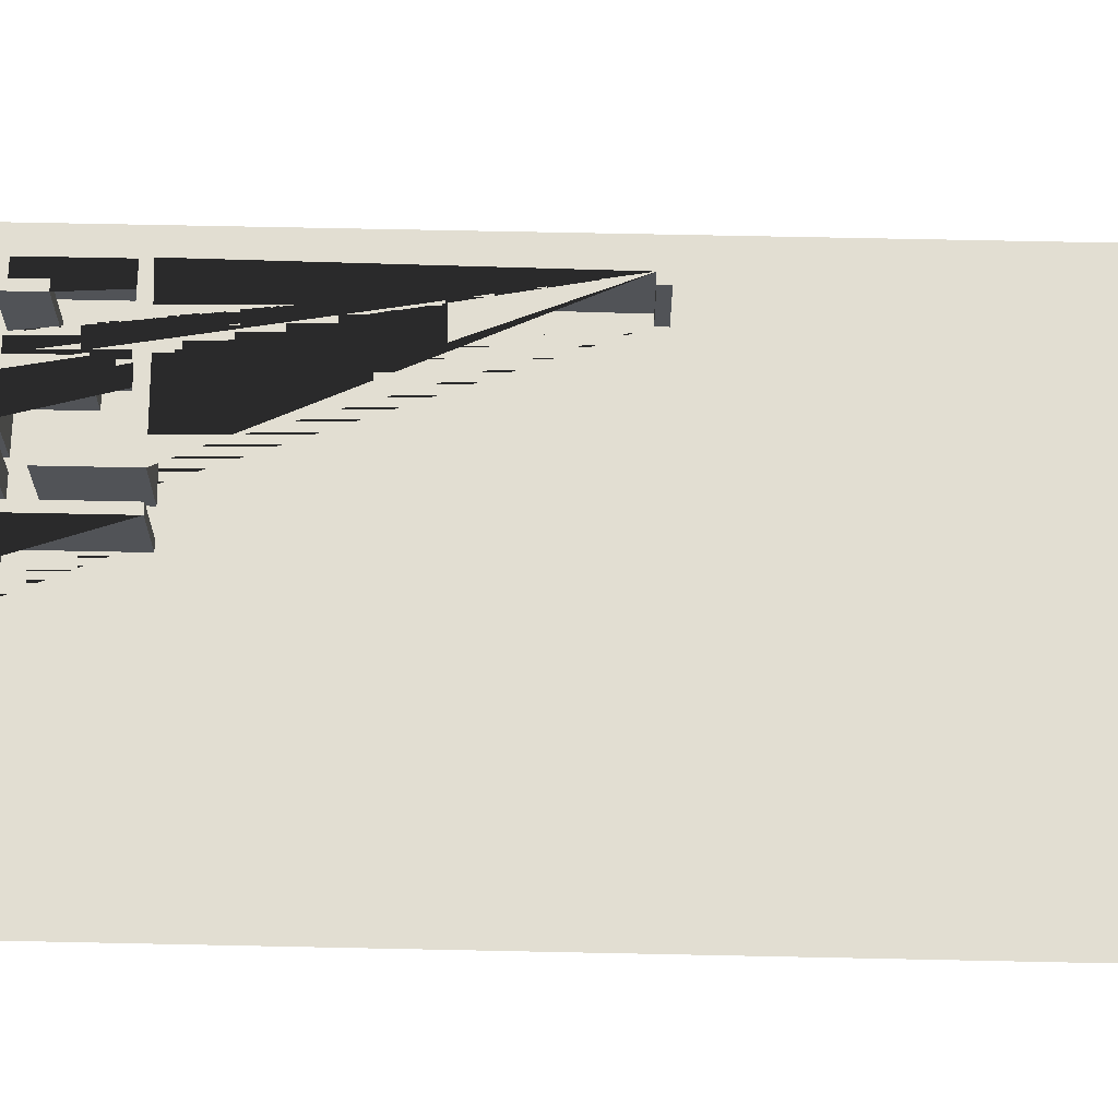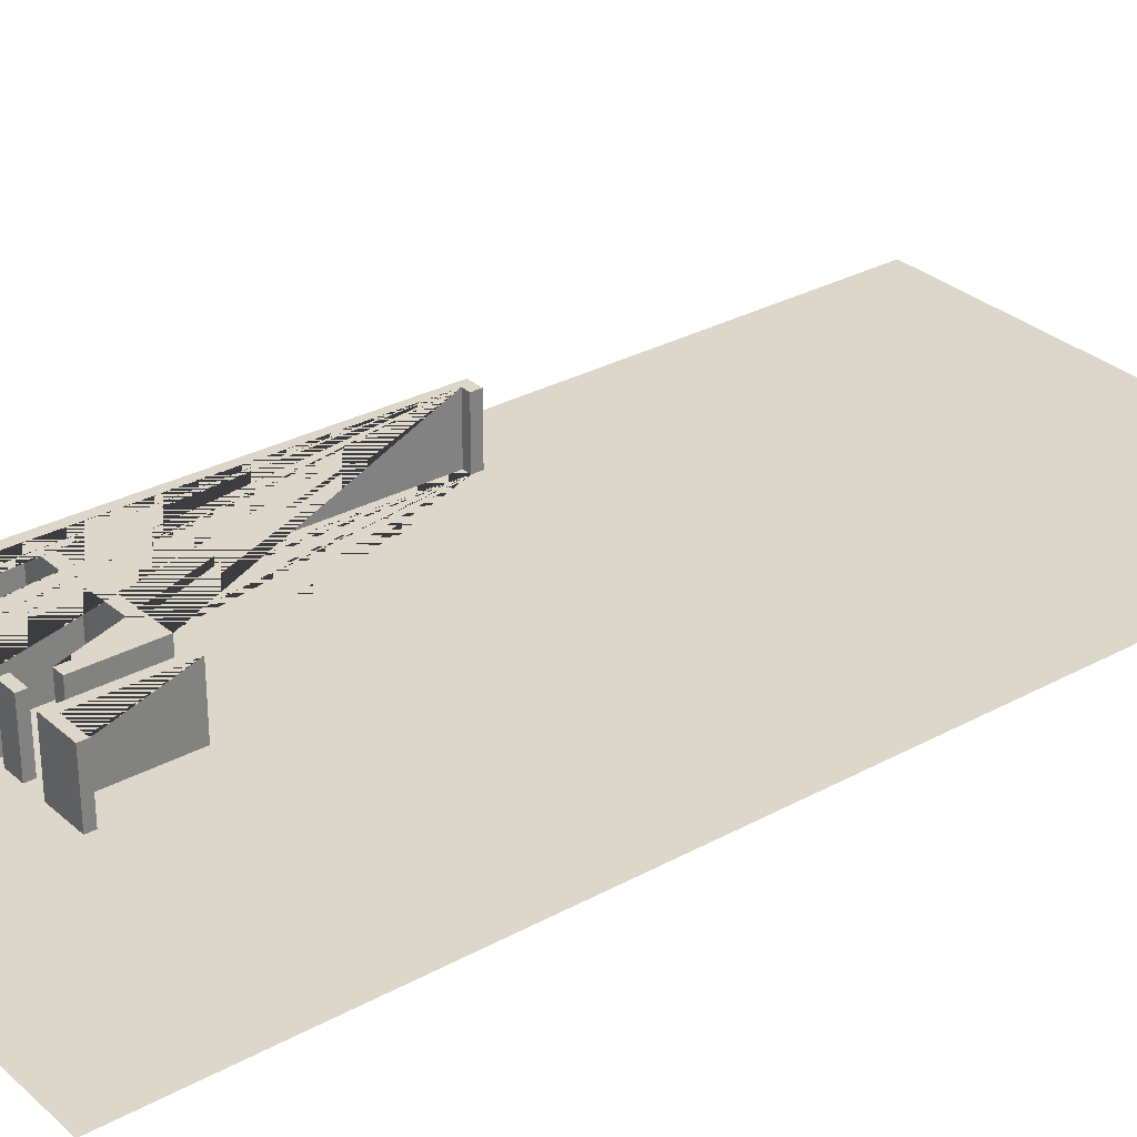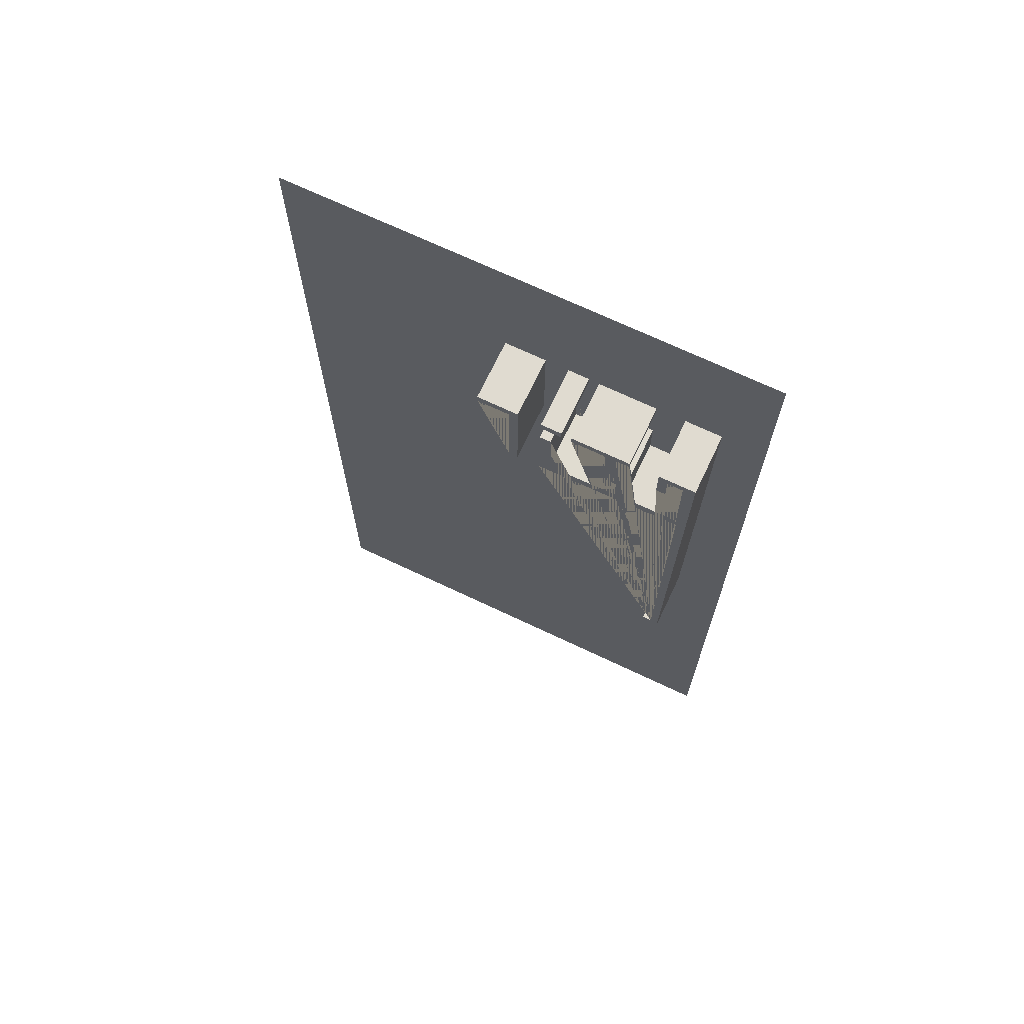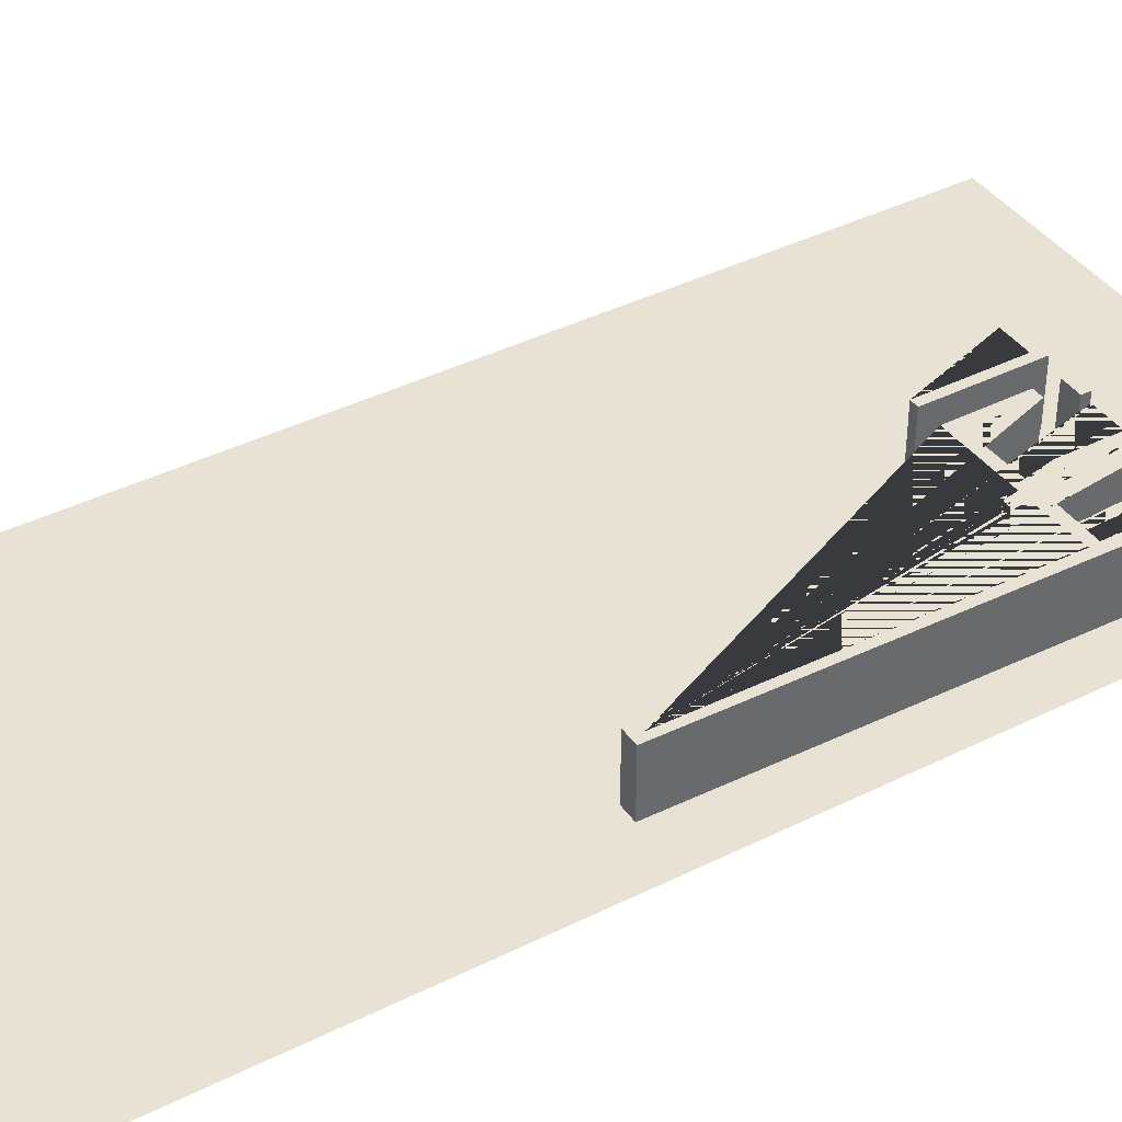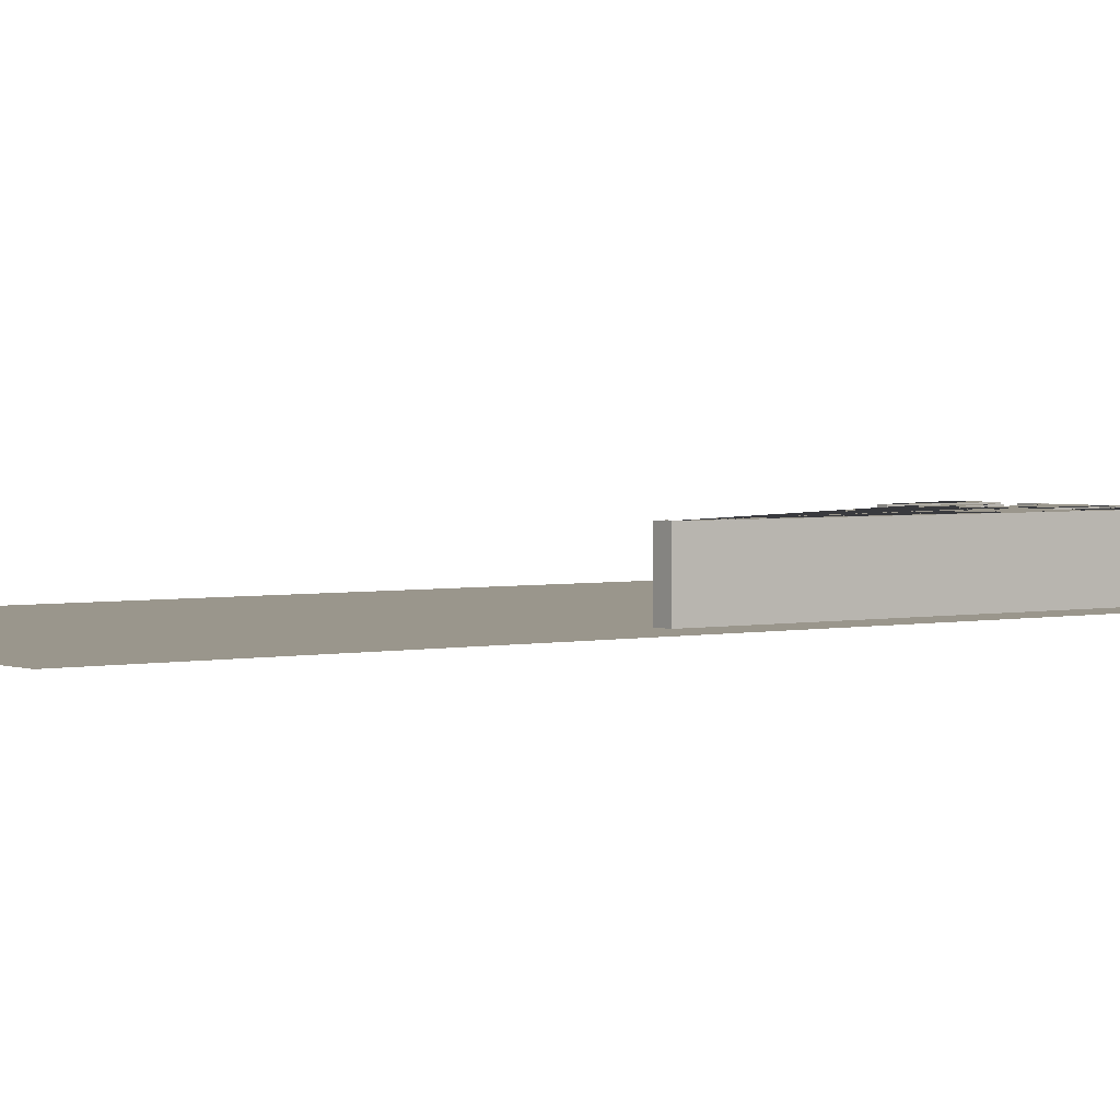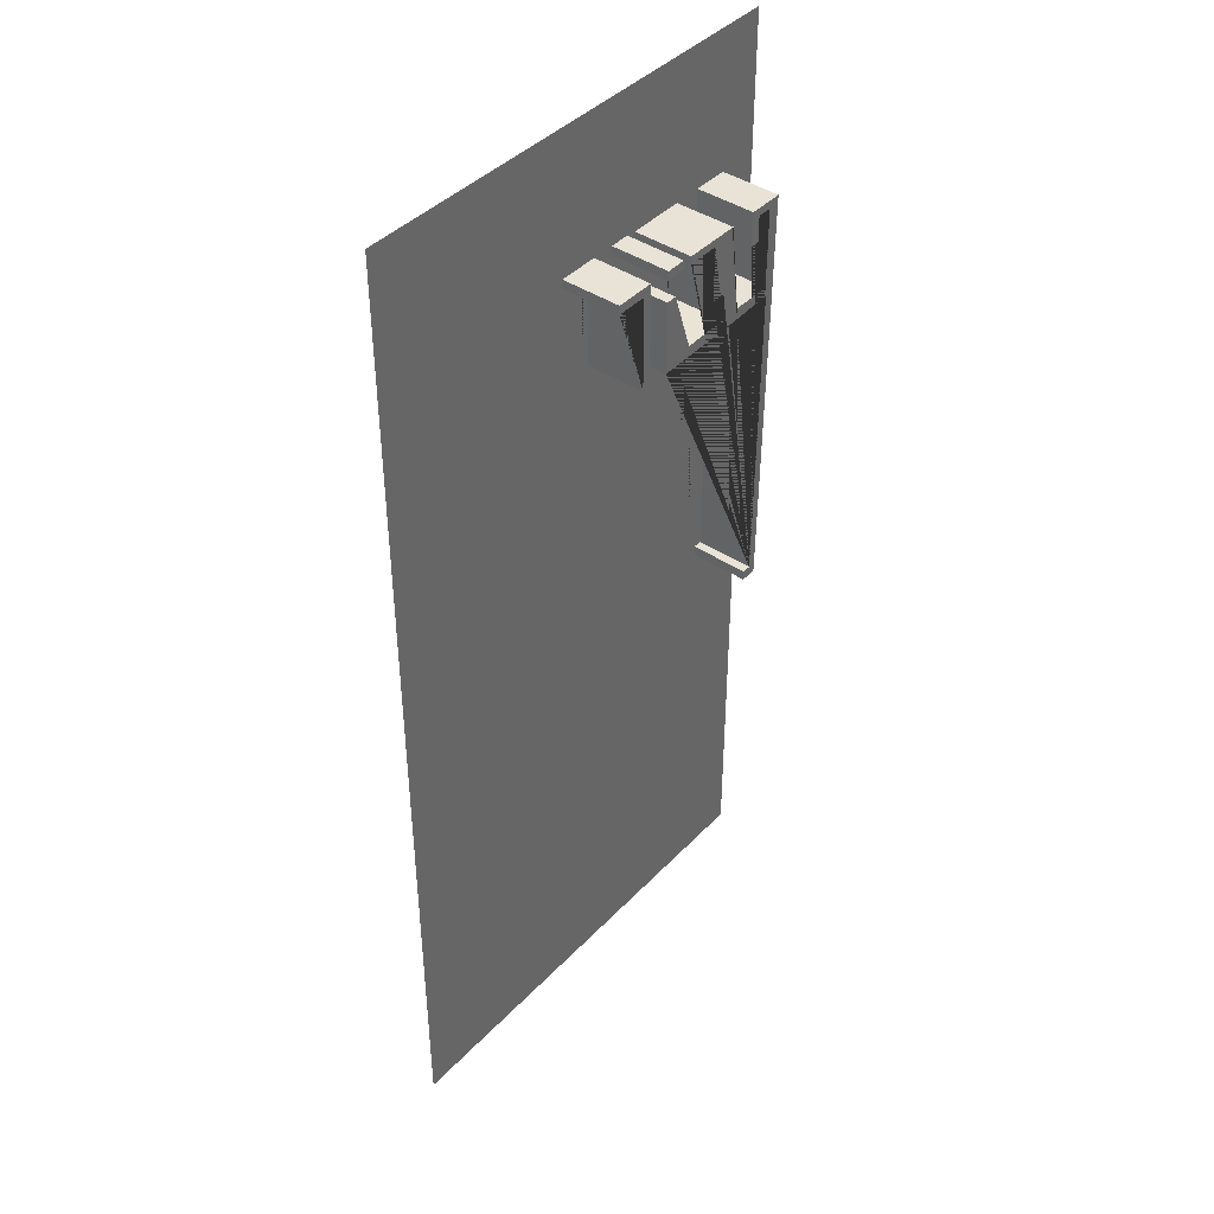
<metadata>
{"format":"obj","ext":"obj","renderer":"f3d","projection":"perspective","resolution":1024,"background":"white","views":[{"elev":67.9,"azim":91.2,"up":"+Y"},{"elev":30.4,"azim":51.6,"up":"+Y"},{"elev":69.9,"azim":-154.6,"up":"+Z"},{"elev":39.9,"azim":-121.7,"up":"+Y"},{"elev":2.5,"azim":-127.4,"up":"+Y"},{"elev":41.7,"azim":129.1,"up":"+Z"}]}
</metadata>
<code>
g Mesh1 Model
v 337.9 0 -2815
v 291.6 0 -2815
v 274.8 0 -1214
v 554.6 0 -1228
v 554.6 0 -1299
v 609.3 0 -1299
v 609.3 0 -1228
v 1006 0 -1237
v 1006 0 -866.4
v 948.9 0 -866.4
v 948.9 0 -1182
v 602.2 0 -1172
v 602.2 0 -1034
v 676.3 0 -1034
v 676.3 0 -754.5
v 845.7 0 -754.5
v 845.7 0 -716.2
v 550.2 0 -716.2
v 550.2 0 -754.5
v 622.5 0 -754.5
v 622.5 0 -978.5
v 550.2 0 -978.5
v 550.2 0 -1167
v 279.9 0 -1167
v 279.9 0 -754.5
v 357.6 0 -754.5
v 357.6 0 -890.2
v 404 0 -890.2
v 404 0 -713.8
v 219.6 0 -713.8
v 253.5 0 -2867
v 337.9 0 -2867
f 1 2 3 4 5 6 7 8 9 10 11 12 13 14 15 16 17 18 19 20 21 22 23 24 25 26 27 28 29 30 31 32
v 337.9 305.8 -2815
v 291.6 305.8 -2815
f 2 1 33 34
v 337.9 305.8 -2867
f 1 32 35 33
v 253.5 305.8 -2867
f 32 31 36 35
v 219.6 305.8 -713.8
f 31 30 37 36
v 404 305.8 -713.8
f 30 29 38 37
v 404 305.8 -890.2
f 29 28 39 38
v 357.6 305.8 -890.2
f 28 27 40 39
v 357.6 305.8 -754.5
f 27 26 41 40
v 279.9 305.8 -754.5
f 26 25 42 41
v 279.9 305.8 -1167
f 25 24 43 42
v 550.2 305.8 -1167
f 24 23 44 43
v 550.2 305.8 -978.5
f 23 22 45 44
v 622.5 305.8 -978.5
f 22 21 46 45
v 622.5 305.8 -754.5
f 21 20 47 46
v 550.2 305.8 -754.5
f 20 19 48 47
v 550.2 305.8 -716.2
f 19 18 49 48
v 845.7 305.8 -716.2
f 18 17 50 49
v 845.7 305.8 -754.5
f 17 16 51 50
v 676.3 305.8 -754.5
f 16 15 52 51
v 676.3 305.8 -1034
f 15 14 53 52
v 602.2 305.8 -1034
f 14 13 54 53
v 602.2 305.8 -1172
f 13 12 55 54
v 948.9 305.8 -1182
f 12 11 56 55
v 948.9 305.8 -866.4
f 11 10 57 56
v 1006 305.8 -866.4
f 10 9 58 57
v 1006 305.8 -1237
f 9 8 59 58
v 609.3 305.8 -1228
f 8 7 60 59
v 609.3 305.8 -1299
f 7 6 61 60
v 554.6 305.8 -1299
f 6 5 62 61
v 554.6 305.8 -1228
f 5 4 63 62
v 274.8 305.8 -1214
f 4 3 64 63
f 3 2 34 64
f 34 33 35 36 37 38 39 40 41 42 43 44 45 46 47 48 49 50 51 52 53 54 55 56 57 58 59 60 61 62 63 64
g Mesh2 Model
v 897 0 -755.1
v 1002 0 -755.1
v 1002 0 -710.4
v 897 0 -710.4
f 65 66 67 68
v 897 305.8 -755.1
v 1002 305.8 -755.1
f 66 65 69 70
v 897 305.8 -710.4
f 65 68 71 69
v 1002 305.8 -710.4
f 68 67 72 71
f 67 66 70 72
f 70 69 71 72
g Mesh3 Model
v 1121 0 -1240
v 1165 0 -1240
v 1165 0 -755.1
v 1329 0 -755.1
v 1329 0 -710.4
v 1121 0 -710.4
f 73 74 75 76 77 78
v 1121 305.8 -1240
v 1165 305.8 -1240
f 74 73 79 80
v 1121 305.8 -710.4
f 73 78 81 79
v 1329 305.8 -710.4
f 78 77 82 81
v 1329 305.8 -755.1
f 77 76 83 82
v 1165 305.8 -755.1
f 76 75 84 83
f 75 74 80 84
f 80 79 81 82 83 84
g Mesh4 Model
v 0 0 -0
v 2445 0 -0
v 2445 0 -5048
v 0 0 -5048
f 85 86 87 88

</code>
